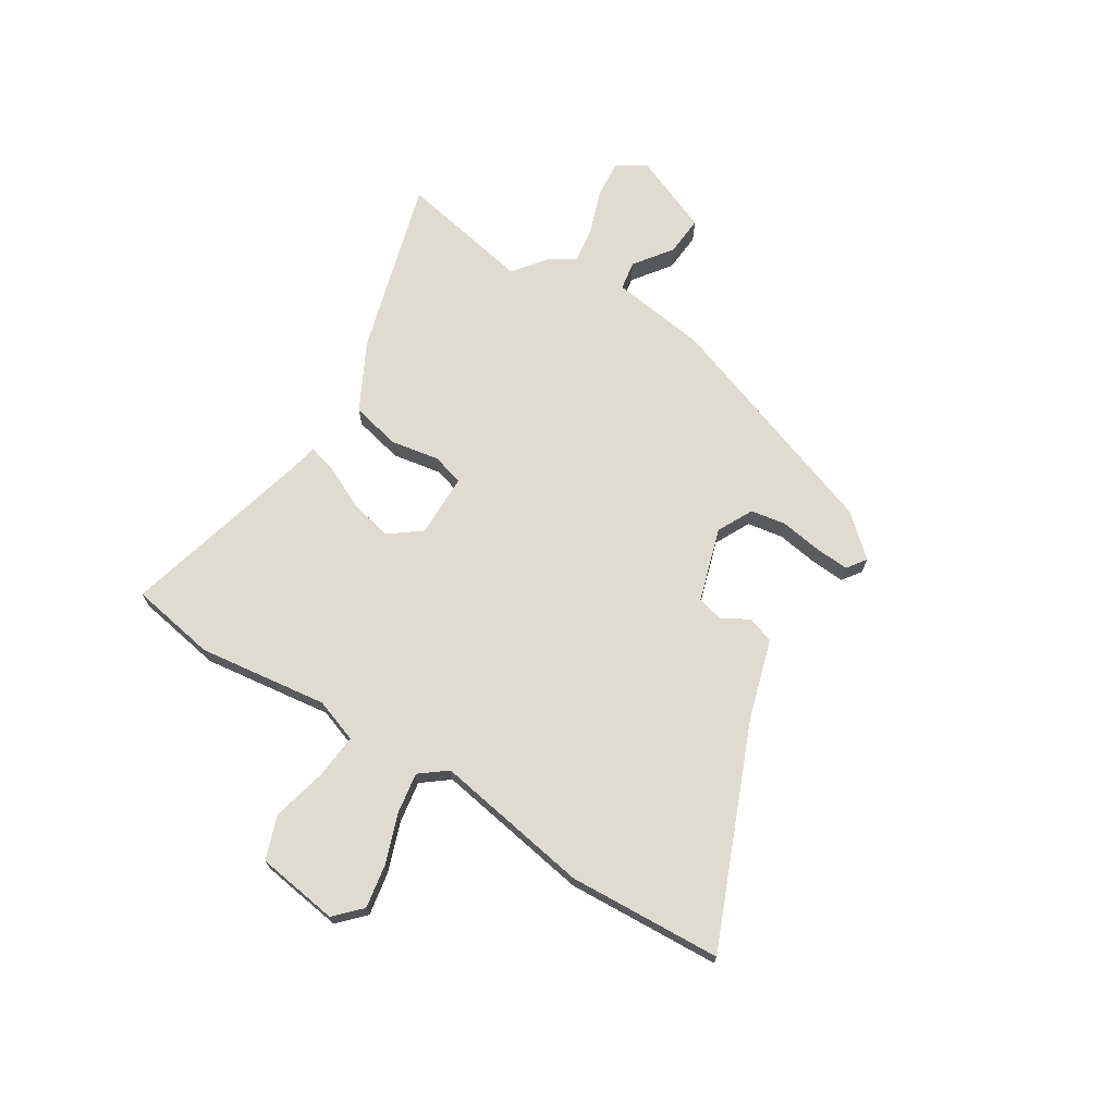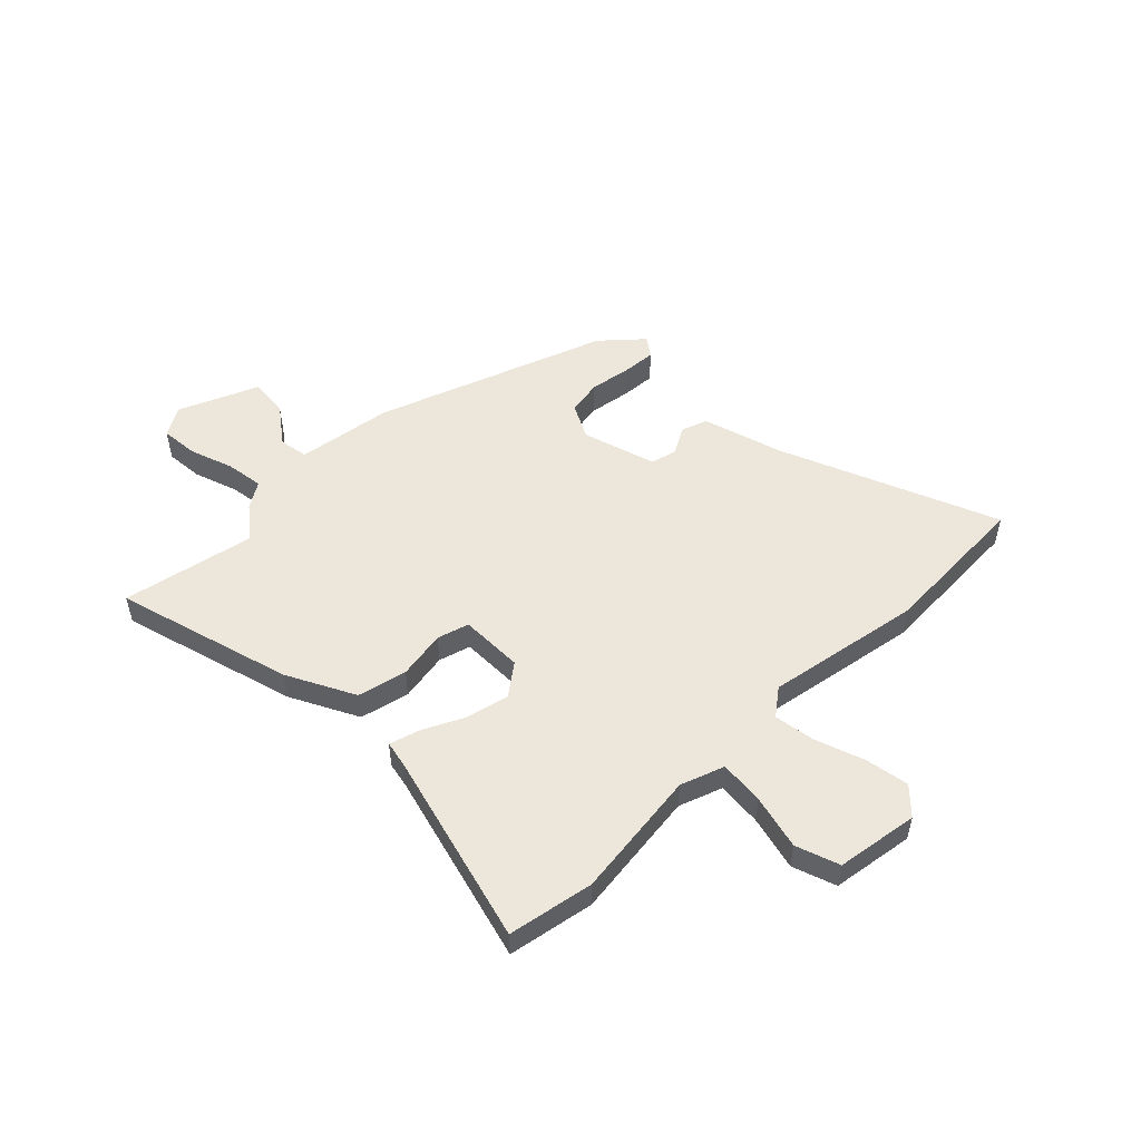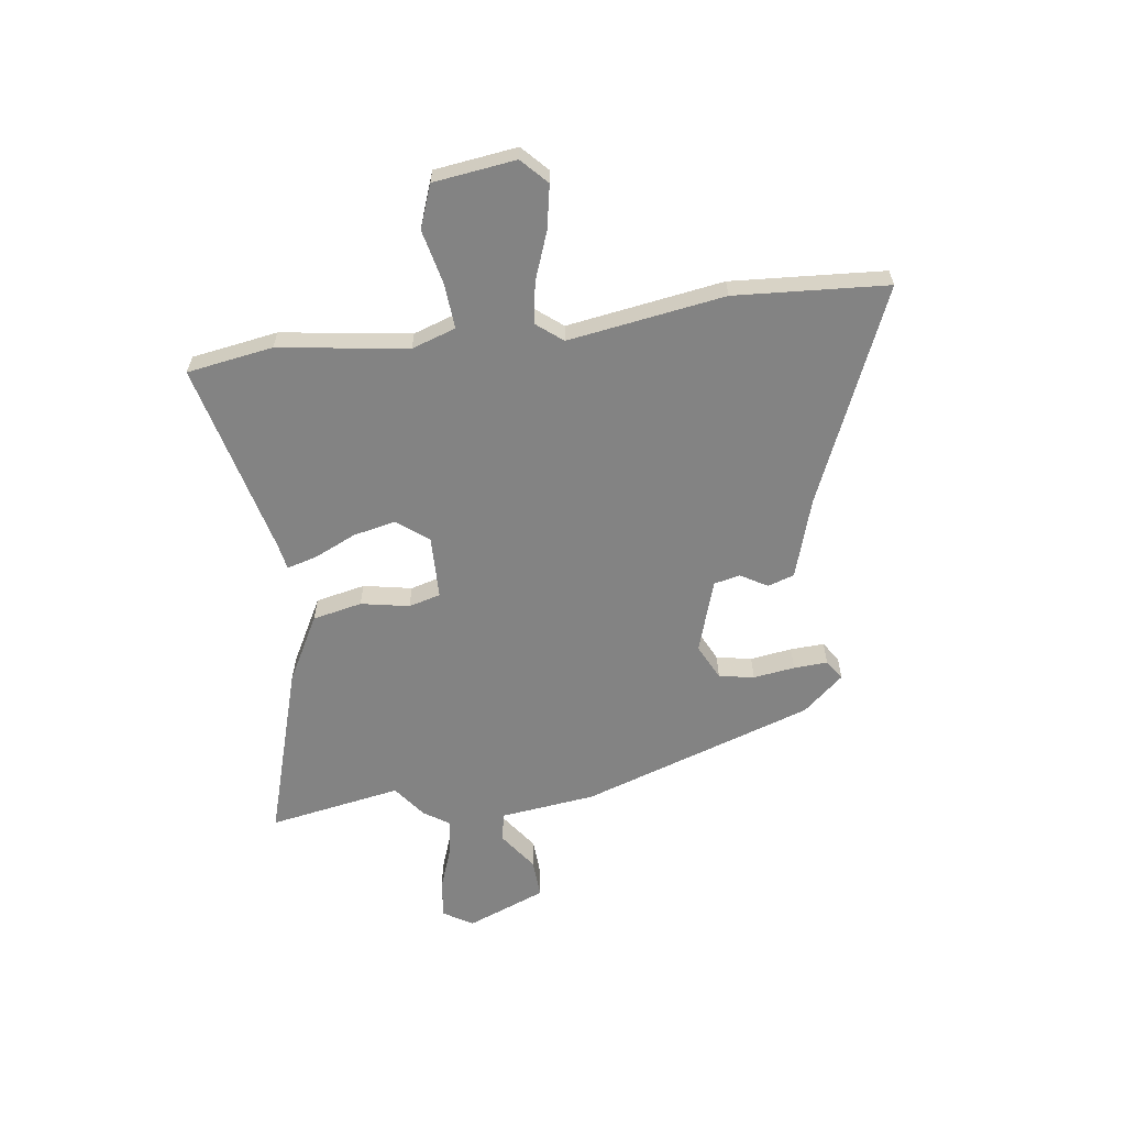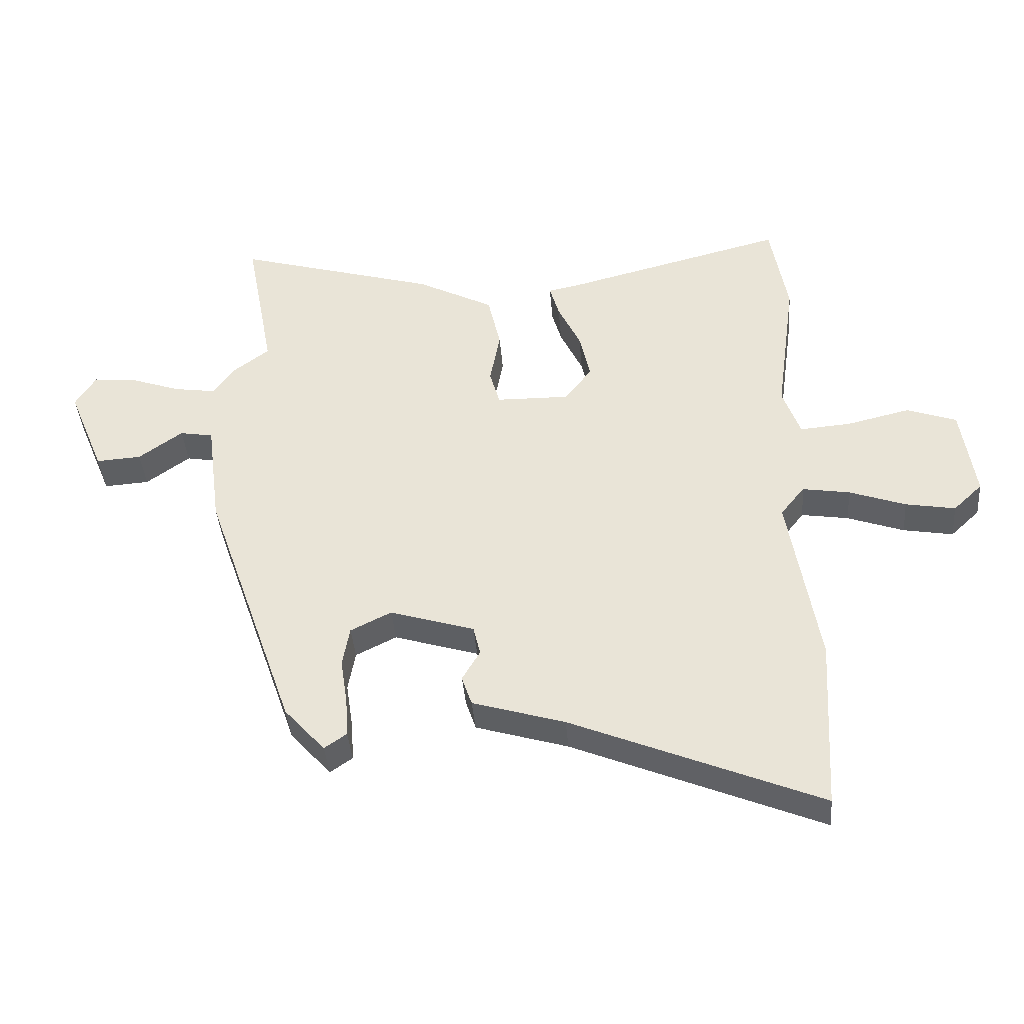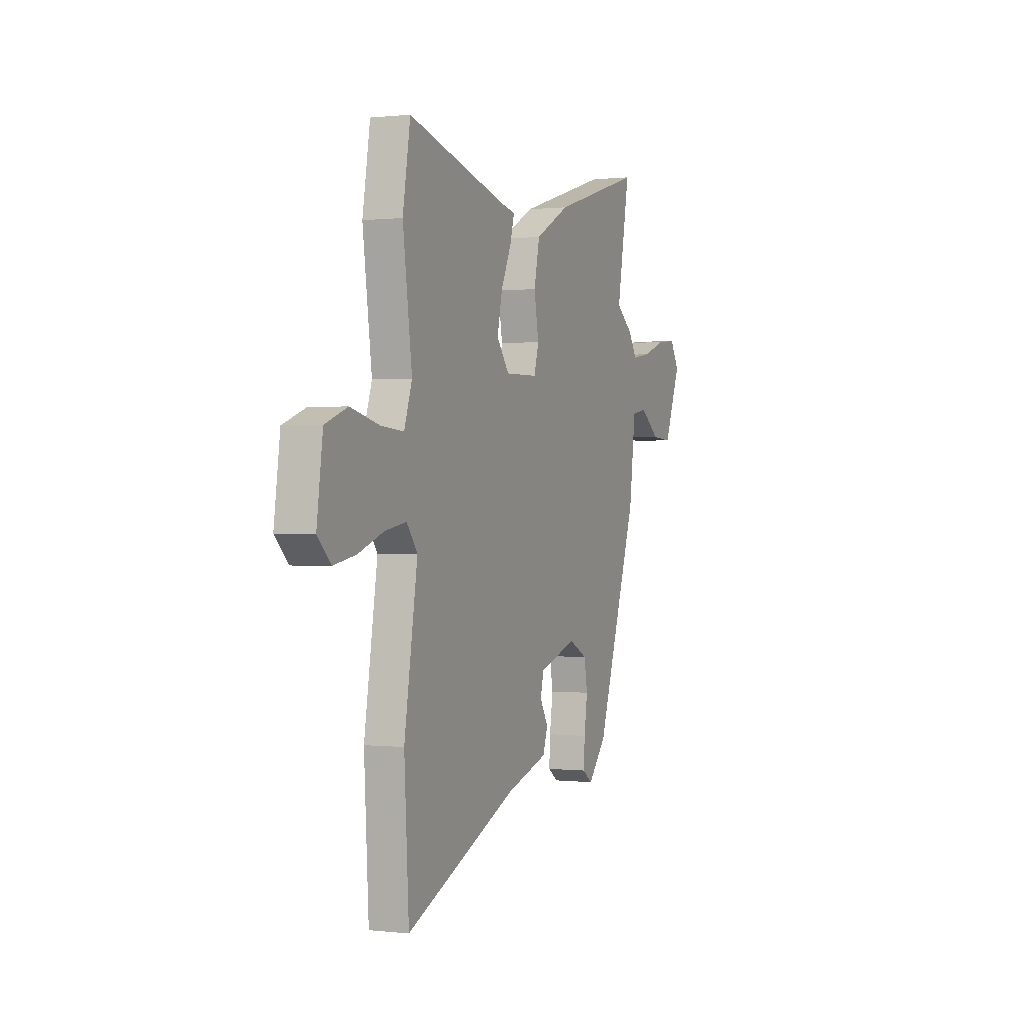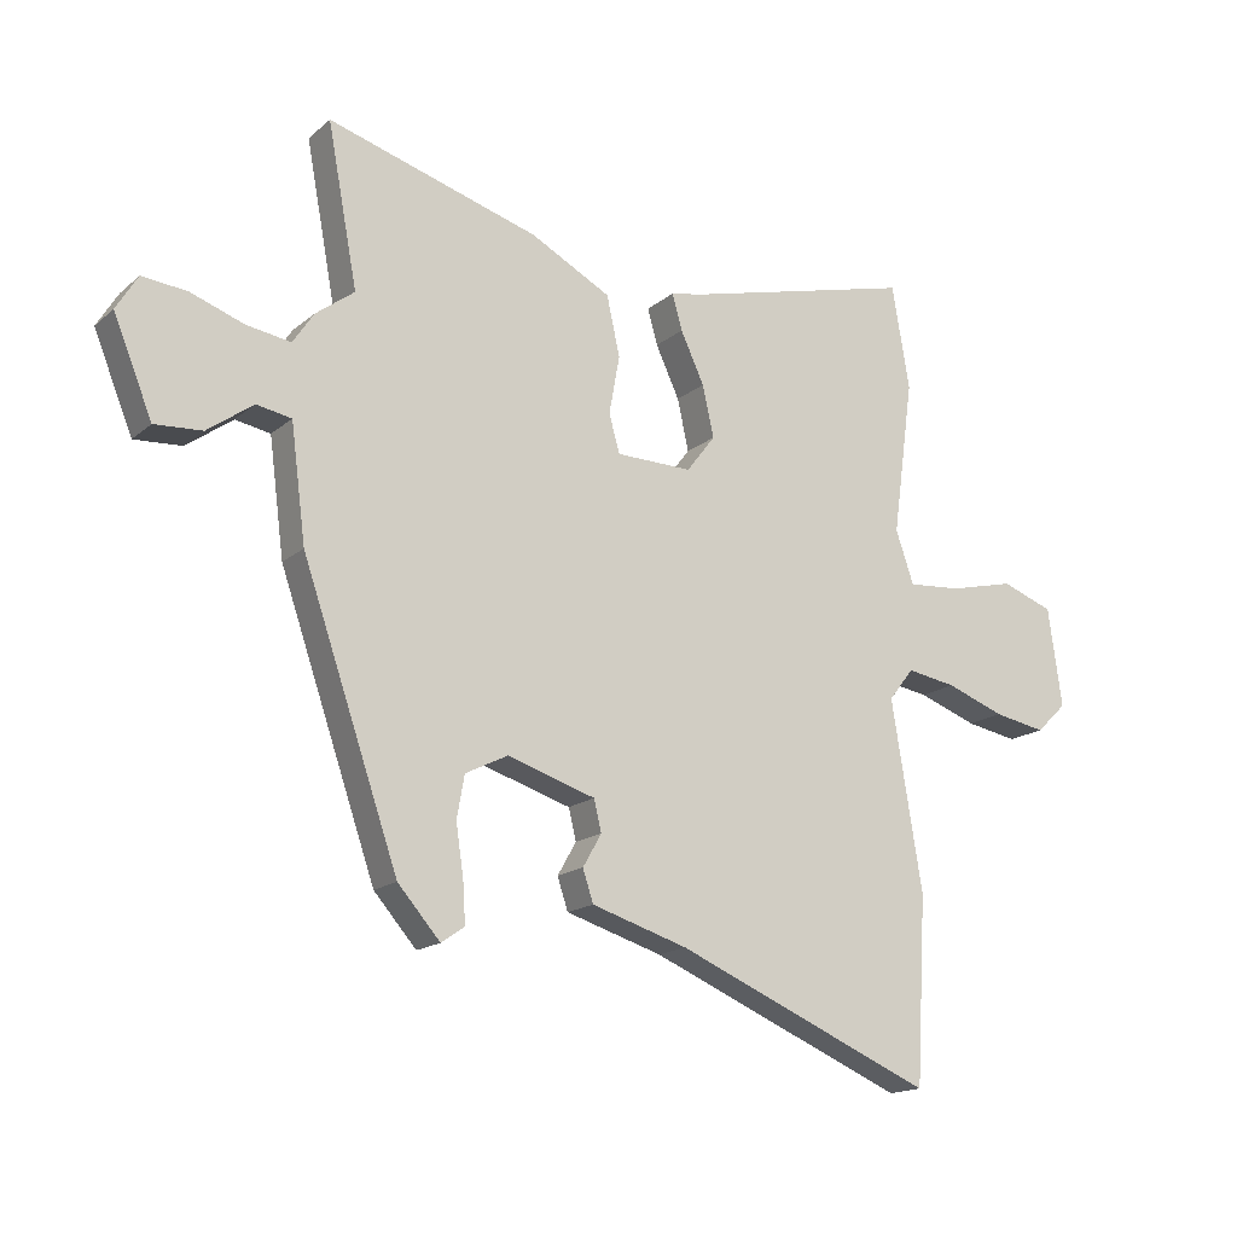
<metadata>
{"format":"obj","ext":"obj","renderer":"f3d","projection":"perspective","resolution":1024,"background":"white","views":[{"elev":70.0,"azim":122.3,"up":"+Y"},{"elev":52.0,"azim":45.9,"up":"+Y"},{"elev":-61.0,"azim":97.3,"up":"+Y"},{"elev":-40.4,"azim":4.7,"up":"+Z"},{"elev":0.3,"azim":112.6,"up":"+Z"},{"elev":-16.4,"azim":-31.8,"up":"+Z"}]}
</metadata>
<code>
v 0.506 0.07 -0.392
v 0.489 0.07 -0.686
v 0.075 0.07 -0.512
v -0.079 0.07 -0.465
v -0.096 0.07 -0.414
v -0.066 0.07 -0.362
v -0.078 0.07 -0.312
v -0.219 0.07 -0.268
v -0.287 0.07 -0.302
v -0.299 0.07 -0.37
v -0.287 0.07 -0.45
v -0.283 0.07 -0.515
v -0.32 0.07 -0.541
v -0.388 0.07 -0.464
v -0.542 0.07 -0.019
v -0.566 0.07 0.165
v -0.622 0.07 0.175
v -0.695 0.07 0.122
v -0.771 0.07 0.117
v -0.833 0.07 0.269
v -0.799 0.07 0.325
v -0.727 0.07 0.318
v -0.642 0.07 0.288
v -0.571 0.07 0.277
v -0.538 0.07 0.327
v -0.476 0.07 0.374
v -0.524 0.07 0.63
v -0.186 0.07 0.531
v -0.057 0.07 0.463
v -0.036 0.07 0.368
v -0.053 0.07 0.275
v -0.036 0.07 0.214
v 0.086 0.07 0.212
v 0.132 0.07 0.272
v 0.114 0.07 0.354
v 0.076 0.07 0.435
v 0.06 0.07 0.492
v 0.111 0.07 0.502
v 0.483 0.07 0.597
v 0.511 0.07 0.432
v 0.477 0.07 0.184
v 0.506 0.07 0.1
v 0.592 0.07 0.107
v 0.697 0.07 0.132
v 0.78 0.07 0.102
v 0.802 0.07 -0.056
v 0.753 0.07 -0.103
v 0.67 0.07 -0.088
v 0.576 0.07 -0.054
v 0.497 0.07 -0.041
v 0.457 0.07 -0.092
v 0.506 0 -0.392
v 0.489 0 -0.686
v 0.075 0 -0.512
v -0.079 0 -0.465
v -0.096 0 -0.414
v -0.066 0 -0.362
v -0.078 0 -0.312
v -0.219 0 -0.268
v -0.287 0 -0.302
v -0.299 0 -0.37
v -0.287 0 -0.45
v -0.283 0 -0.515
v -0.32 0 -0.541
v -0.388 0 -0.464
v -0.542 0 -0.019
v -0.566 0 0.165
v -0.622 0 0.175
v -0.695 0 0.122
v -0.771 0 0.117
v -0.833 0 0.269
v -0.799 0 0.325
v -0.727 0 0.318
v -0.642 0 0.288
v -0.571 0 0.277
v -0.538 0 0.327
v -0.476 0 0.374
v -0.524 0 0.63
v -0.186 0 0.531
v -0.057 0 0.463
v -0.036 0 0.368
v -0.053 0 0.275
v -0.036 0 0.214
v 0.086 0 0.212
v 0.132 0 0.272
v 0.114 0 0.354
v 0.076 0 0.435
v 0.06 0 0.492
v 0.111 0 0.502
v 0.483 0 0.597
v 0.511 0 0.432
v 0.477 0 0.184
v 0.506 0 0.1
v 0.592 0 0.107
v 0.697 0 0.132
v 0.78 0 0.102
v 0.802 0 -0.056
v 0.753 0 -0.103
v 0.67 0 -0.088
v 0.576 0 -0.054
v 0.497 0 -0.041
v 0.457 0 -0.092
f 46 47 48 49
f 46 49 50
f 43 44 45 46
f 42 43 46 50
f 41 42 50 51
f 38 39 40 41
f 35 36 37 38
f 34 35 38 41
f 33 34 41 51
f 28 29 30 31
f 26 27 28 31
f 24 25 26 31
f 24 31 32
f 20 21 22 23
f 20 23 24
f 17 18 19 20
f 16 17 20 24
f 15 16 24 32
f 10 11 12 13
f 10 13 14 15
f 3 4 5 6
f 3 6 7
f 2 3 7
f 1 2 7
f 51 1 7 8
f 32 33 51 8
f 9 10 15
f 8 9 15 32
f 100 99 98 97
f 101 100 97
f 97 96 95 94
f 101 97 94 93
f 102 101 93 92
f 92 91 90 89
f 89 88 87 86
f 92 89 86 85
f 102 92 85 84
f 82 81 80 79
f 82 79 78 77
f 82 77 76 75
f 83 82 75
f 74 73 72 71
f 75 74 71
f 71 70 69 68
f 75 71 68 67
f 83 75 67 66
f 64 63 62 61
f 66 65 64 61
f 57 56 55 54
f 58 57 54
f 58 54 53
f 58 53 52
f 59 58 52 102
f 59 102 84 83
f 66 61 60
f 83 66 60 59
f 1 52 53 2
f 2 53 54 3
f 3 54 55 4
f 4 55 56 5
f 5 56 57 6
f 6 57 58 7
f 7 58 59 8
f 8 59 60 9
f 9 60 61 10
f 10 61 62 11
f 11 62 63 12
f 12 63 64 13
f 13 64 65 14
f 14 65 66 15
f 15 66 67 16
f 16 67 68 17
f 17 68 69 18
f 18 69 70 19
f 19 70 71 20
f 20 71 72 21
f 21 72 73 22
f 22 73 74 23
f 23 74 75 24
f 24 75 76 25
f 25 76 77 26
f 26 77 78 27
f 27 78 79 28
f 28 79 80 29
f 29 80 81 30
f 30 81 82 31
f 31 82 83 32
f 32 83 84 33
f 33 84 85 34
f 34 85 86 35
f 35 86 87 36
f 36 87 88 37
f 37 88 89 38
f 38 89 90 39
f 39 90 91 40
f 40 91 92 41
f 41 92 93 42
f 42 93 94 43
f 43 94 95 44
f 44 95 96 45
f 45 96 97 46
f 46 97 98 47
f 47 98 99 48
f 48 99 100 49
f 49 100 101 50
f 50 101 102 51
f 51 102 52 1

</code>
